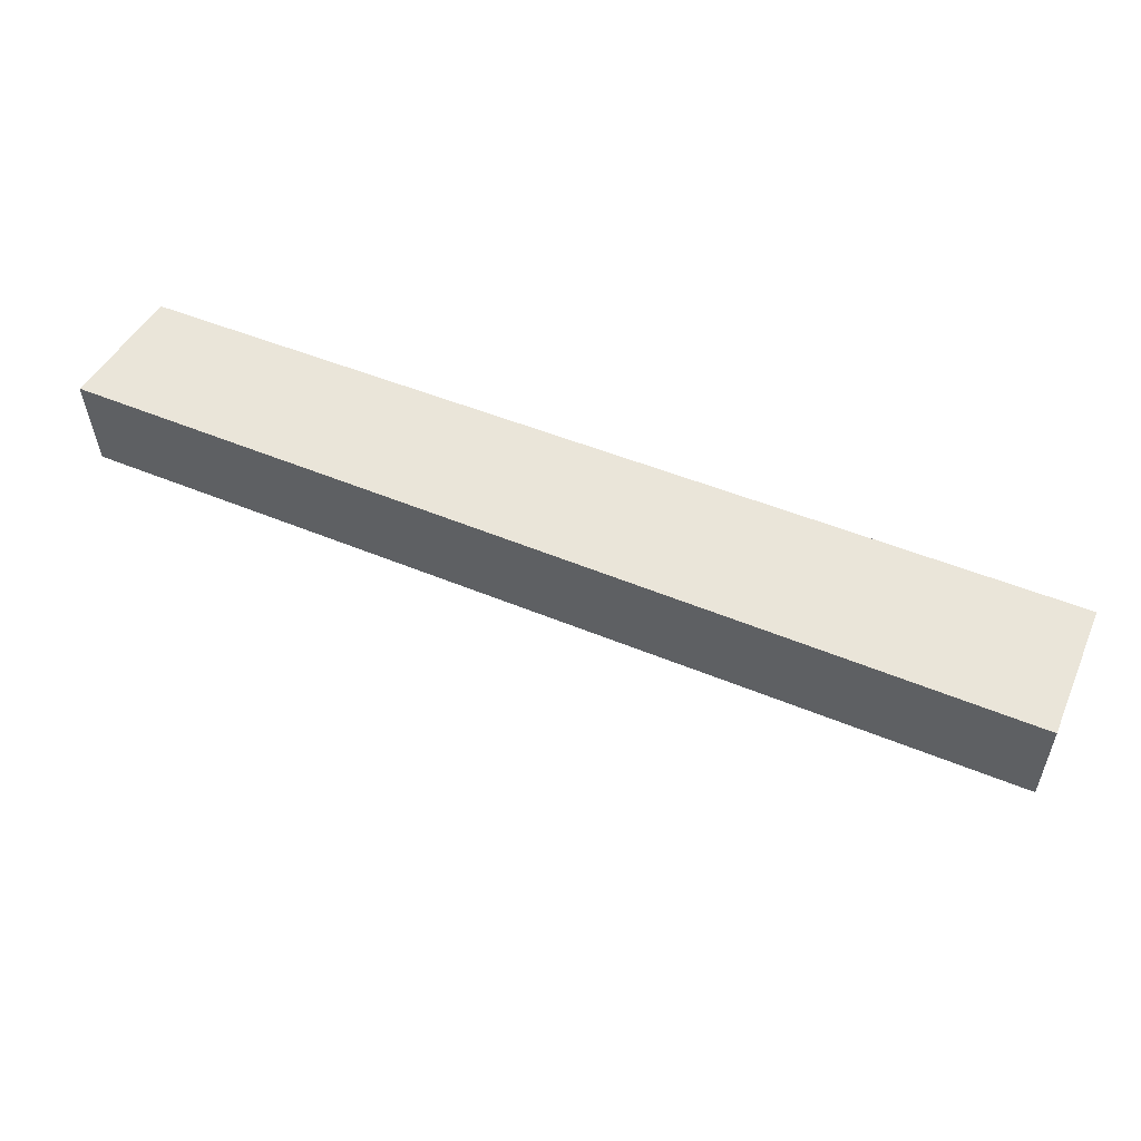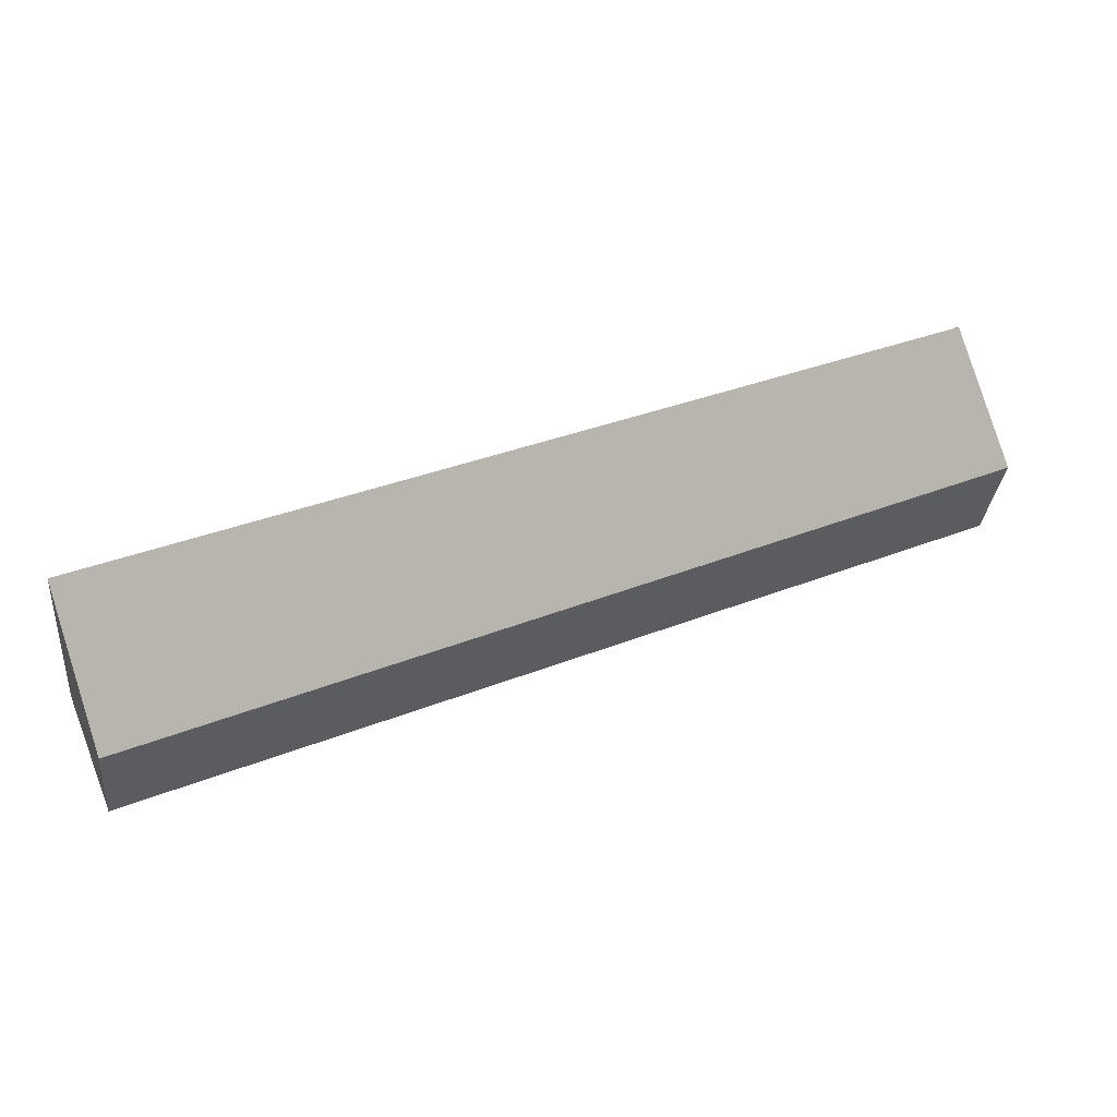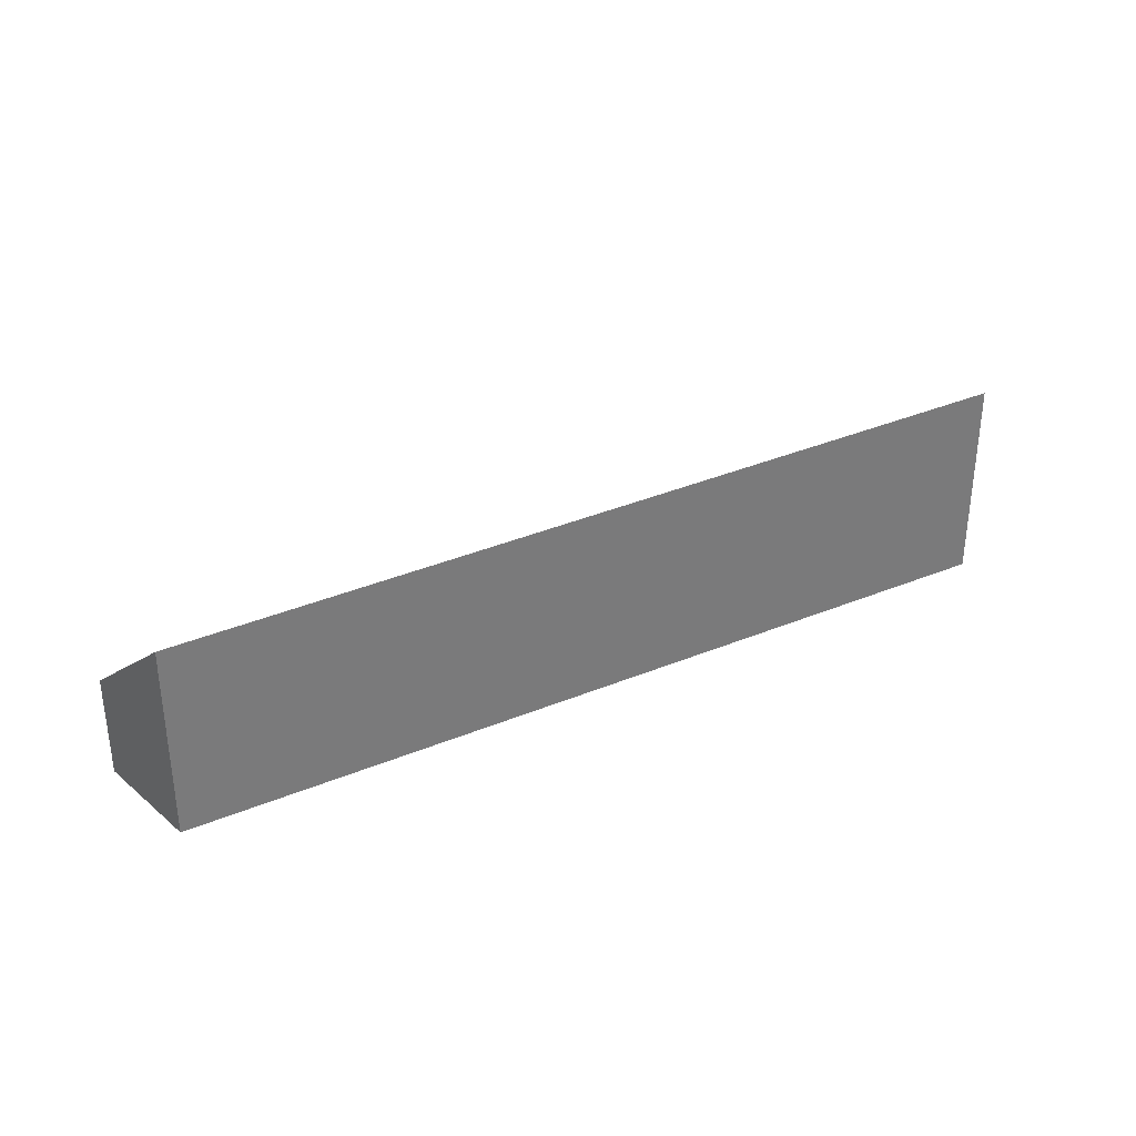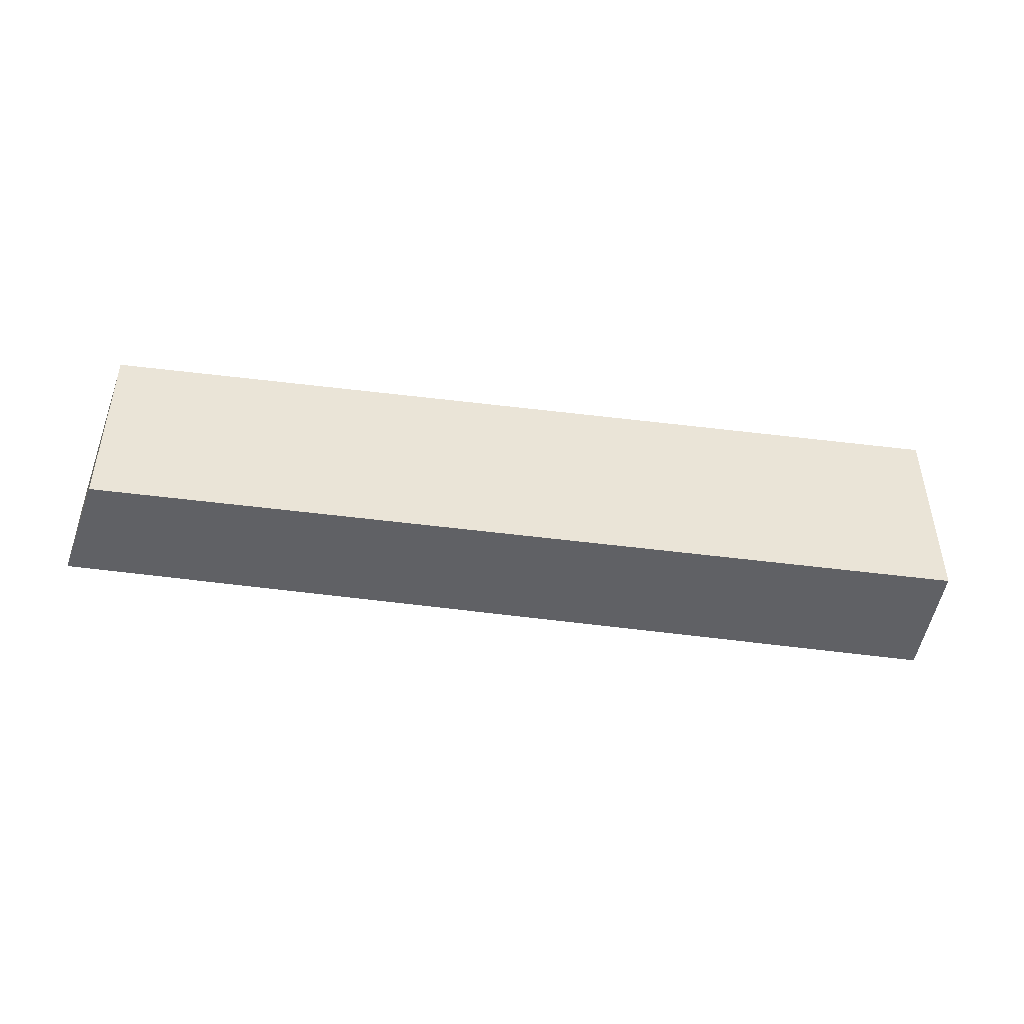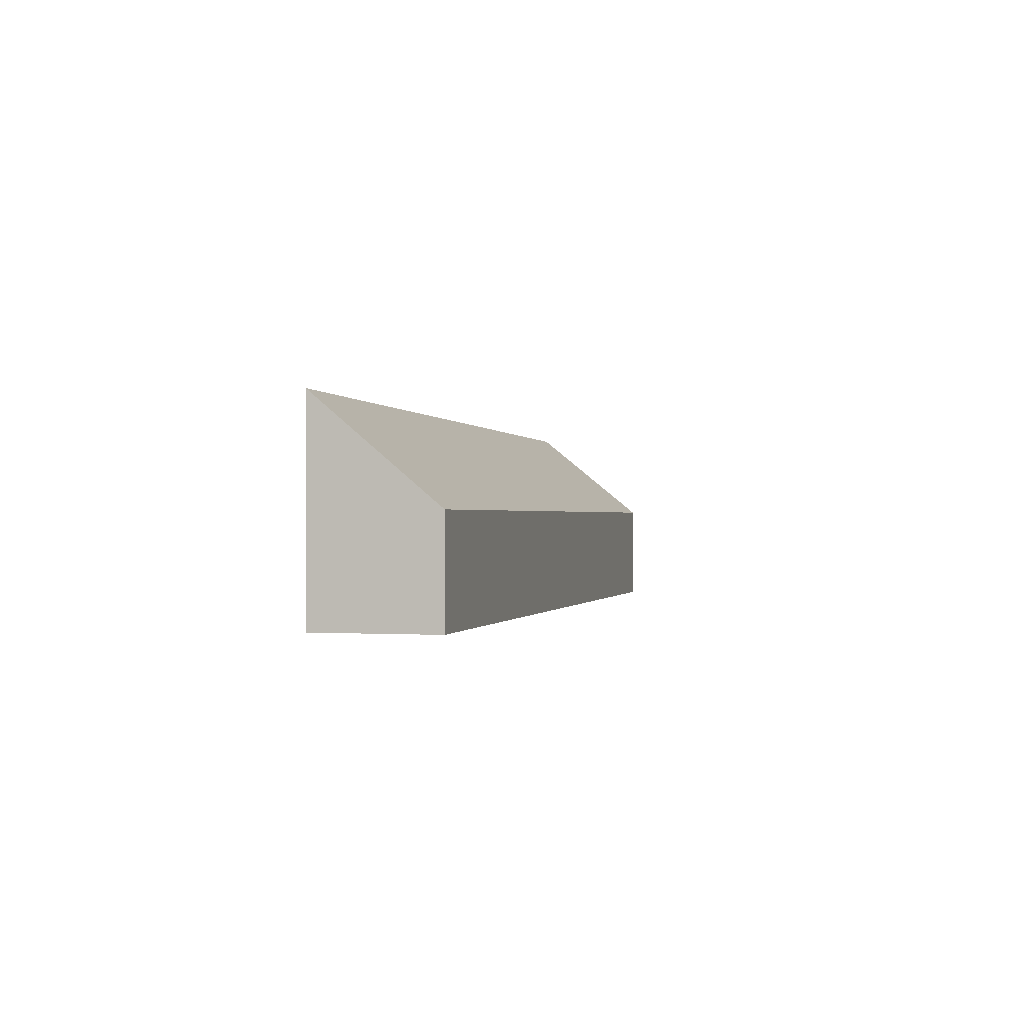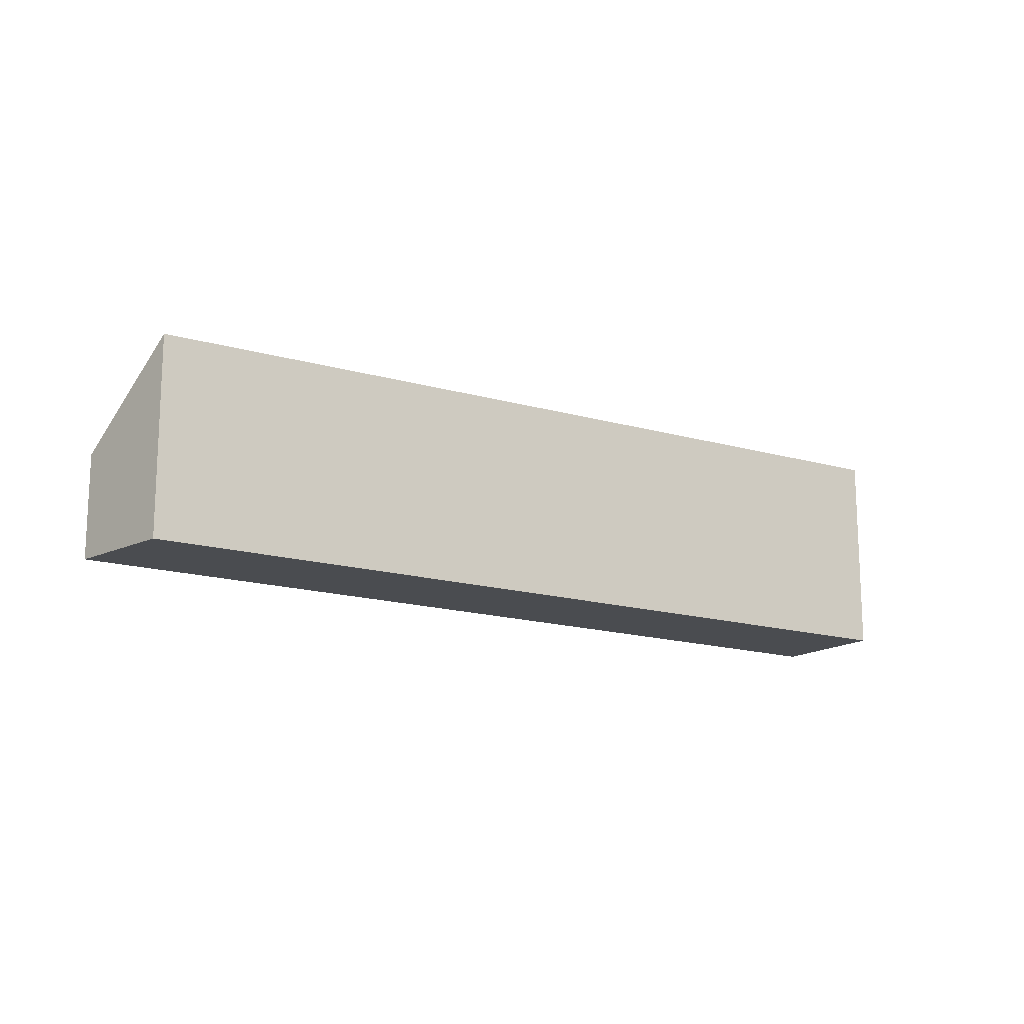
<metadata>
{"format":"obj","ext":"obj","renderer":"f3d","projection":"perspective","resolution":1024,"background":"white","views":[{"elev":-32.7,"azim":0.8,"up":"+Z"},{"elev":-32.1,"azim":174.3,"up":"+Z"},{"elev":33.5,"azim":-7.0,"up":"+Y"},{"elev":-47.1,"azim":14.1,"up":"+Y"},{"elev":-0.2,"azim":127.0,"up":"+Y"},{"elev":-15.1,"azim":-10.8,"up":"+Y"}]}
</metadata>
<code>
v  19.67 4.619 -5.483
v  17.09 4.619 -4.376
v  19.69 4.649 -5.45
v  18.64 2.338 -8.002
v  0 2.338 1.432e-16
v  1.436 4.439 2.113
v  1.436 -1.294e-16 2.113
v  17.09 2.68e-16 -4.376
v  19.69 3.337e-16 -5.45
v  18.64 4.9e-16 -8.002
v  19.67 3.357e-16 -5.483
v  0 0 0
g defaultobject
f 1 2 3
f 2 1 4
f 2 4 5
f 2 5 6
f 7 2 6
f 2 7 8
f 2 8 3
f 3 8 9
f 9 1 3
f 1 9 4
f 4 9 10
f 10 9 11
f 10 5 4
f 5 10 12
f 5 7 6
f 7 5 12
f 8 10 9
f 10 8 12
f 12 8 7

</code>
